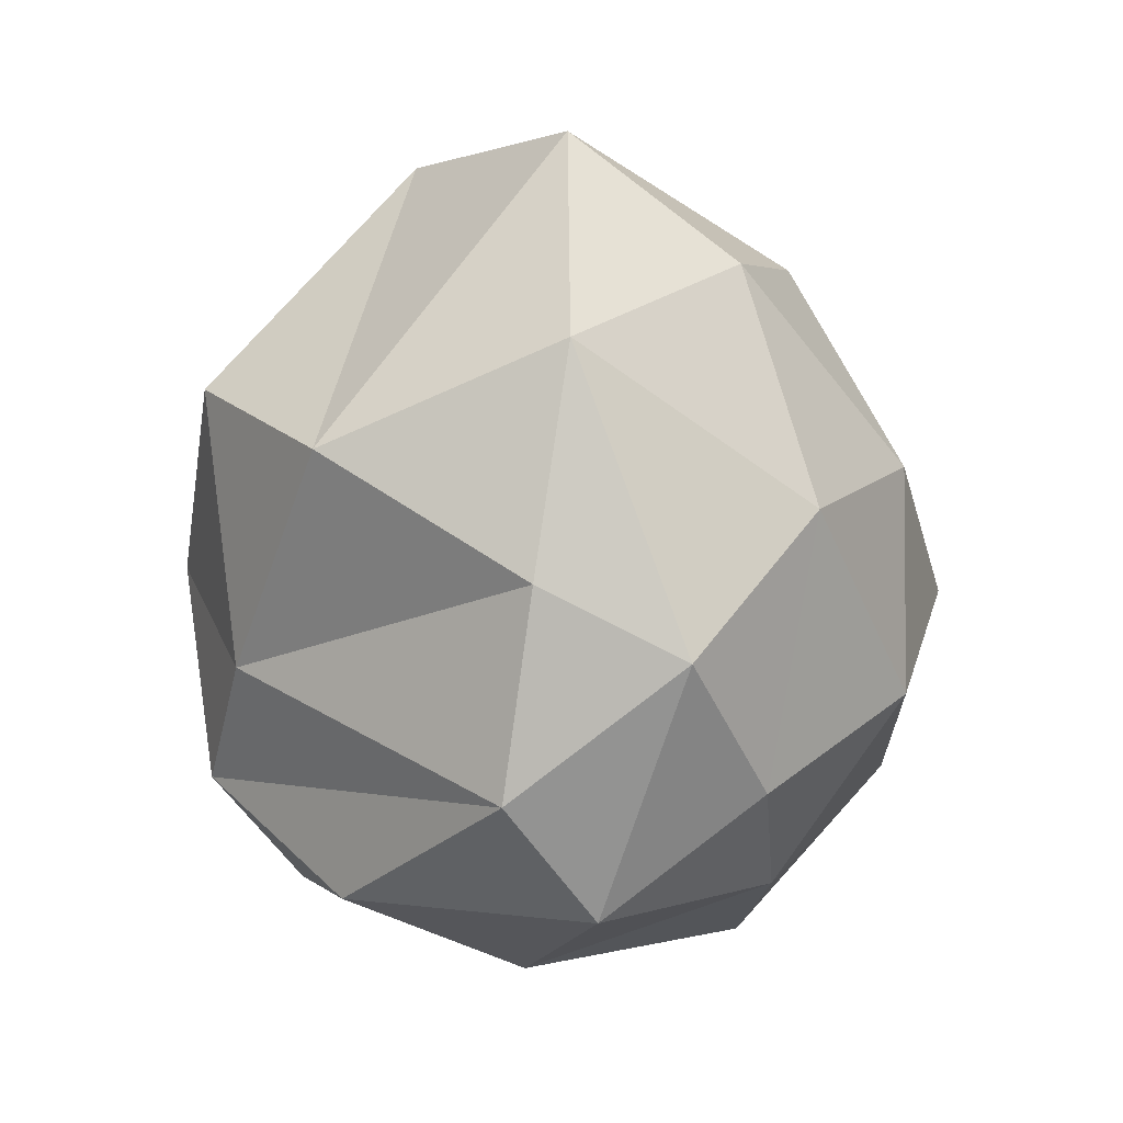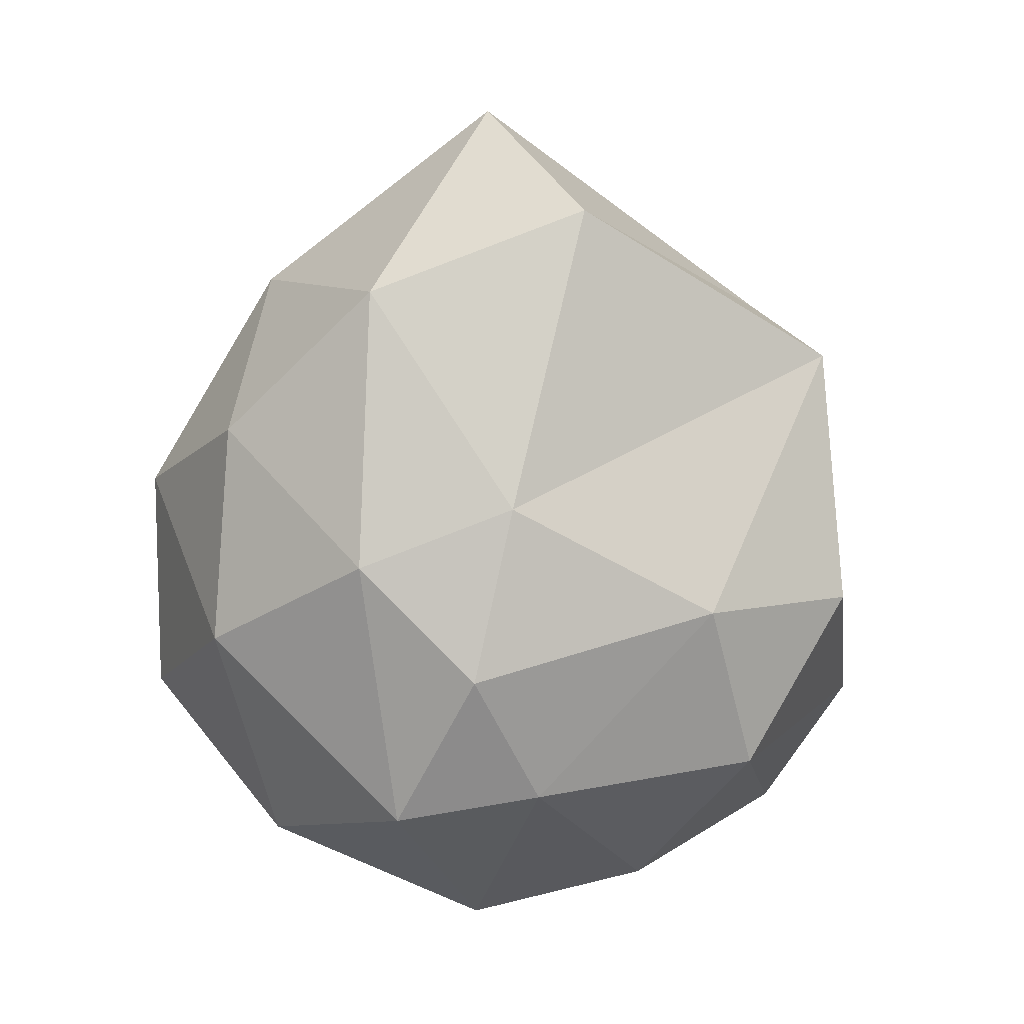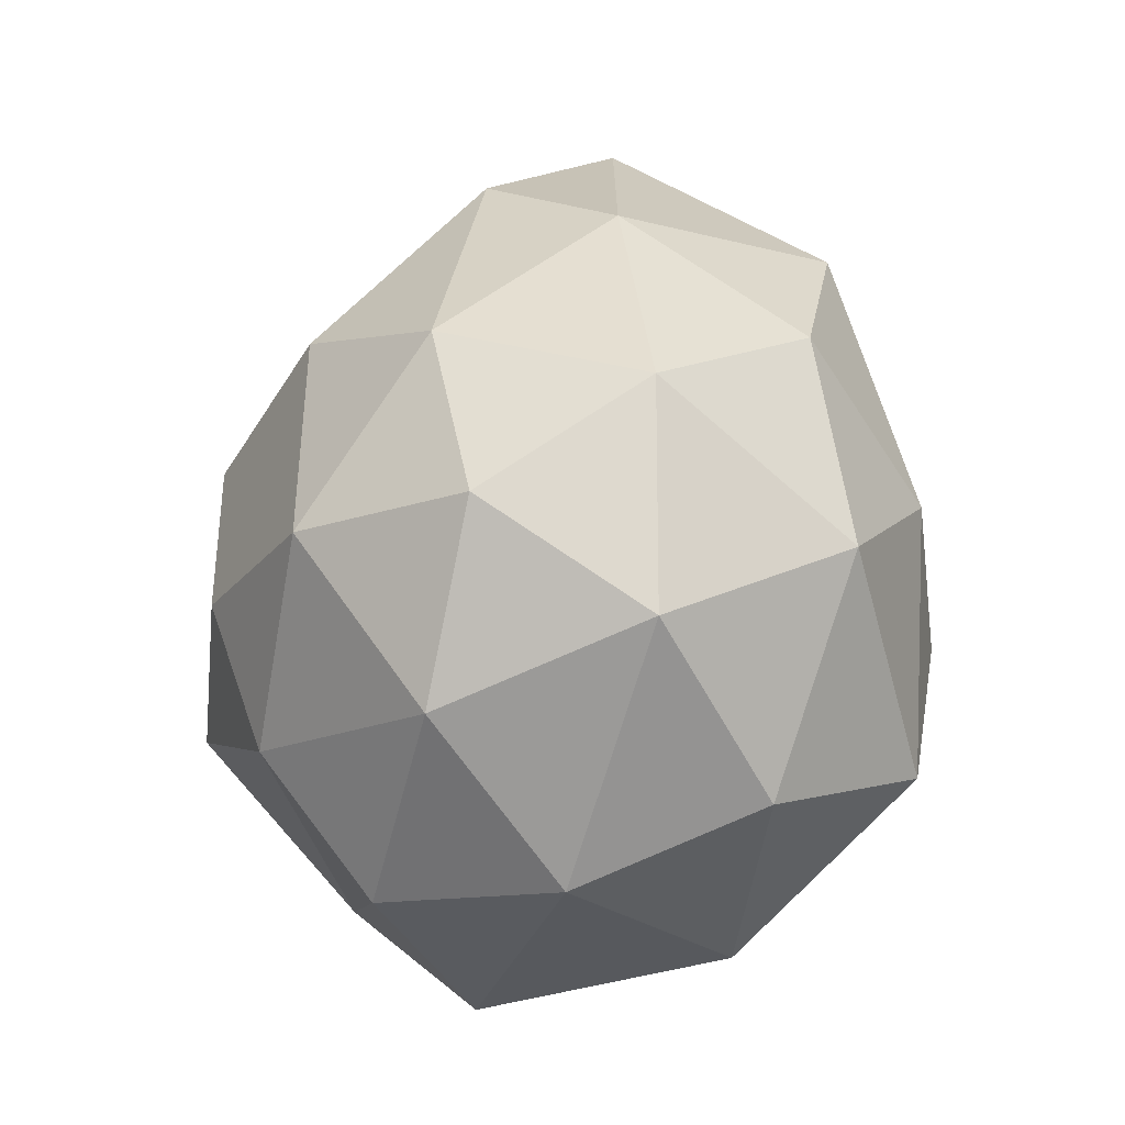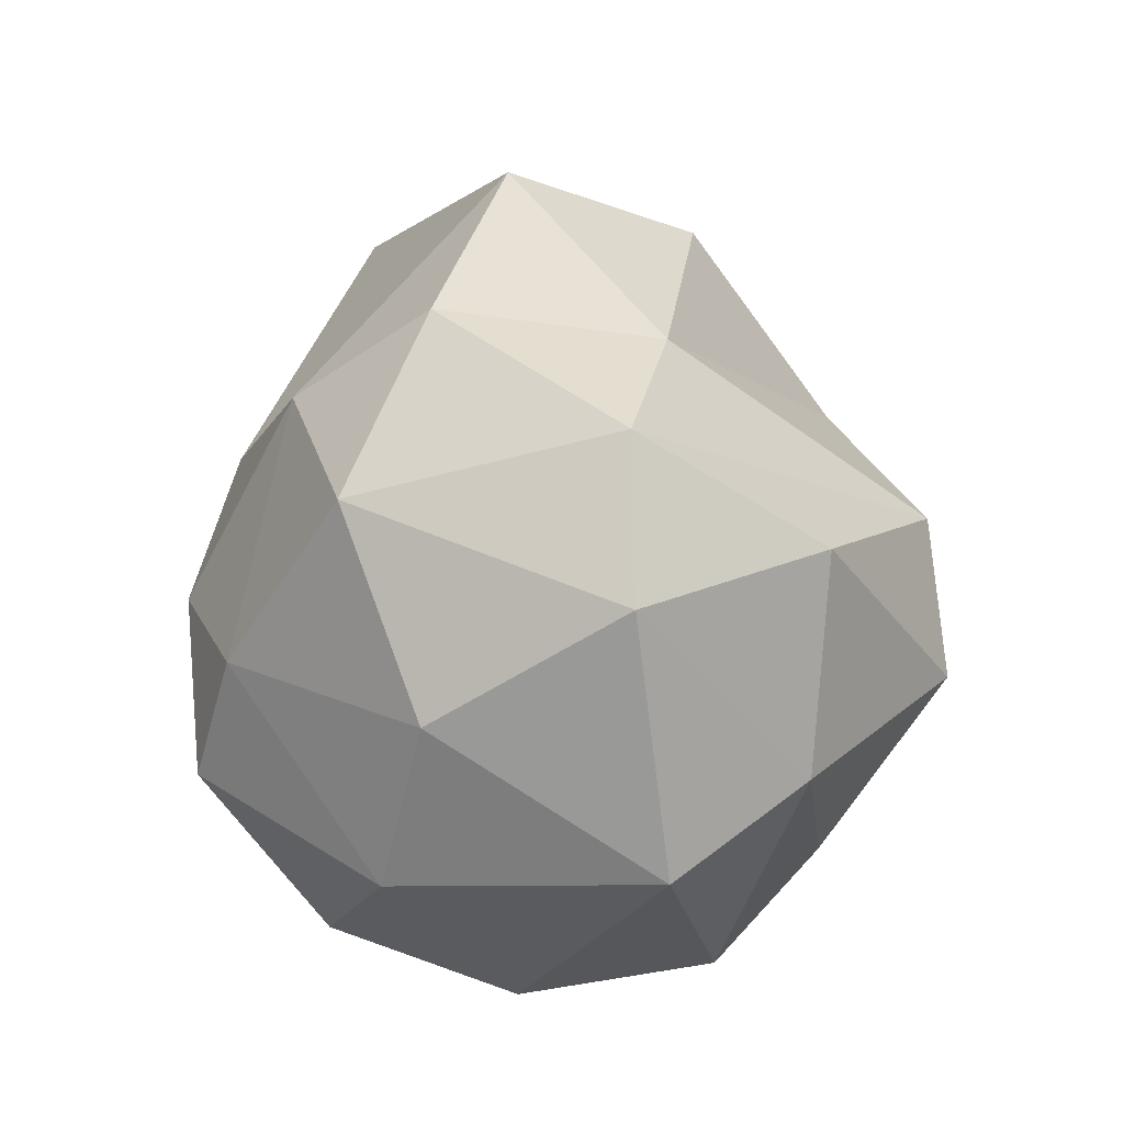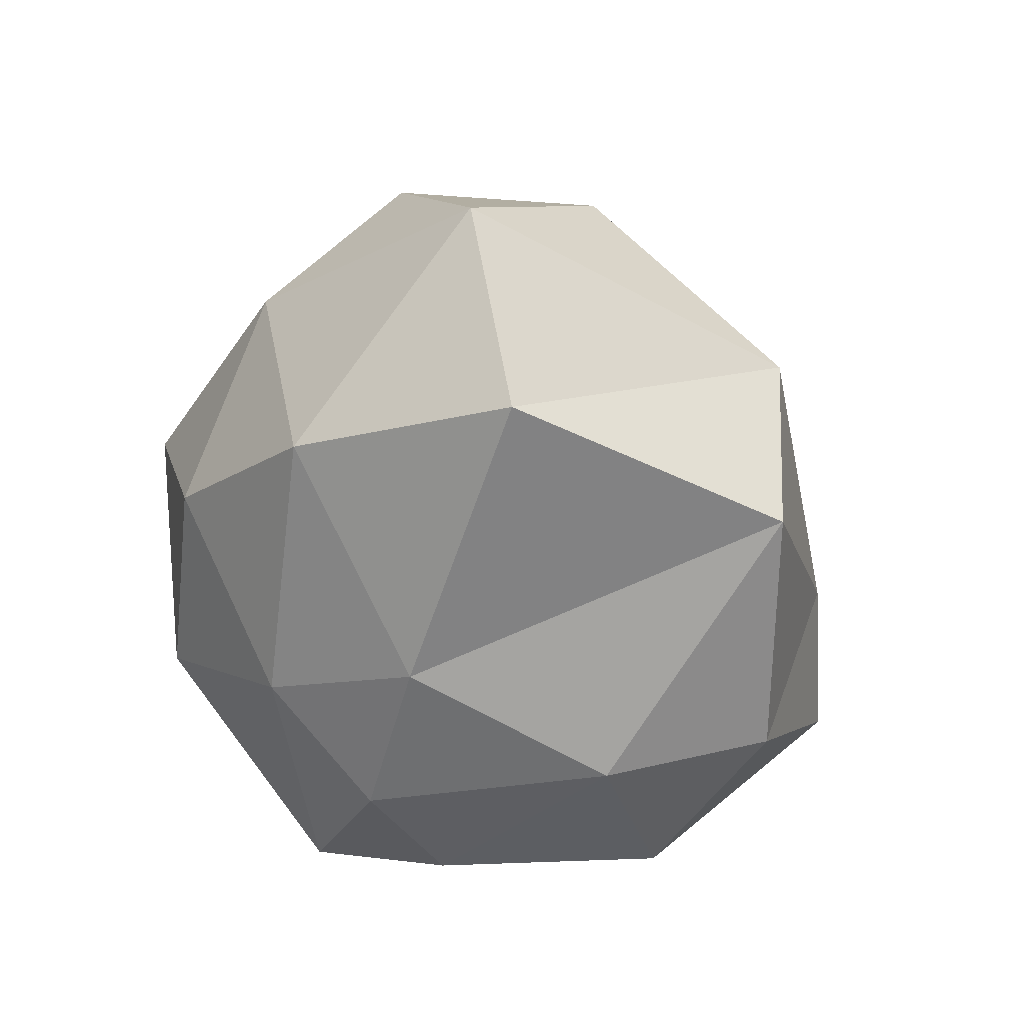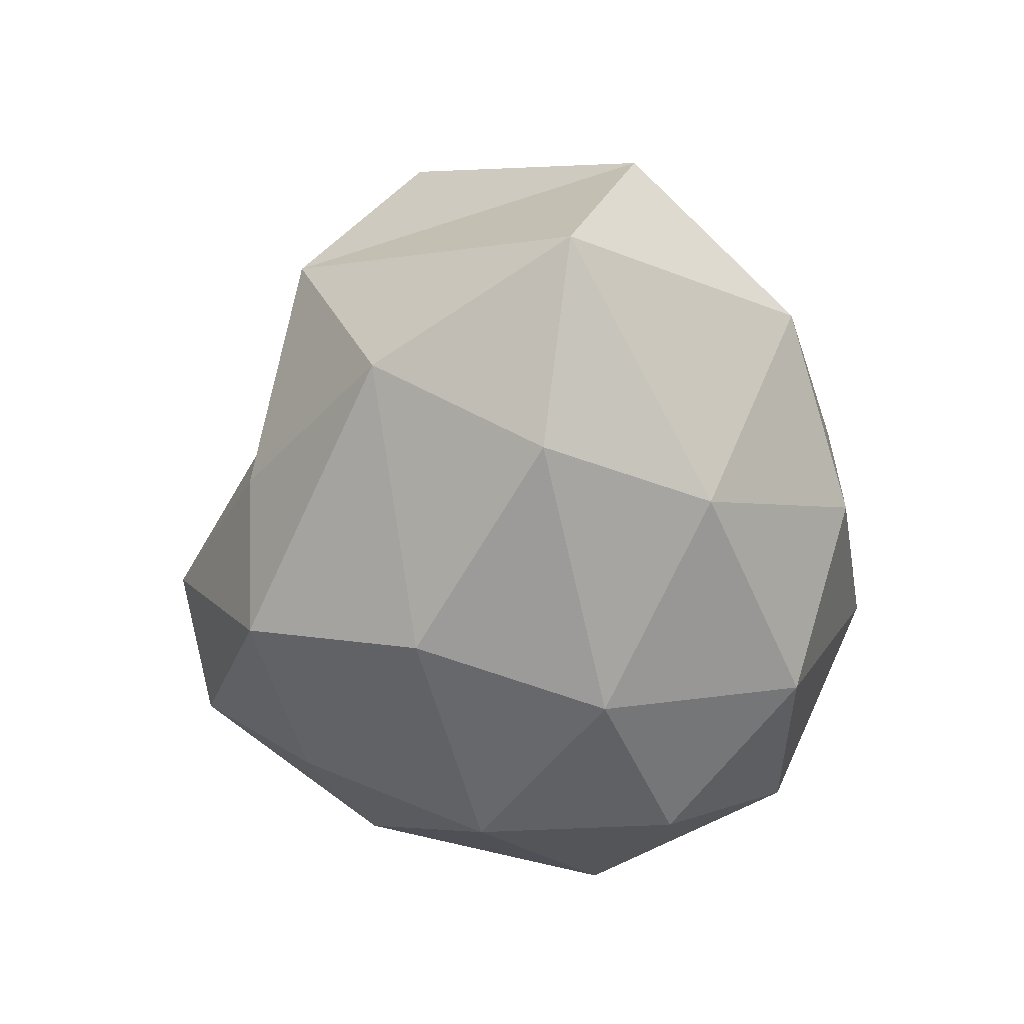
<metadata>
{"format":"obj","ext":"obj","renderer":"f3d","projection":"perspective","resolution":1024,"background":"white","views":[{"elev":31.4,"azim":-89.8,"up":"+Z"},{"elev":11.3,"azim":110.8,"up":"+Z"},{"elev":-18.2,"azim":18.2,"up":"+Z"},{"elev":-43.8,"azim":-172.5,"up":"+Z"},{"elev":42.6,"azim":128.7,"up":"+Z"},{"elev":54.6,"azim":-18.4,"up":"+Z"}]}
</metadata>
<code>
o Nightmare
v 0 -1 0
v 0.7219 -0.4476 0.5259
v -0.1887 -0.3831 1.118
v -0.9367 -0.4516 -0.034
v -0.463 -0.4245 -0.8642
v 0.5802 -0.3872 -0.6758
v 0.3846 0.488 1.139
v -0.8978 0.1506 0.5776
v -0.8675 0.6684 -0.4353
v 0.1559 0.5889 -0.8317
v 0.8586 0.3473 -0.09848
v 0.06392 1.166 0.03468
v -0.1625 -0.8507 0.5
v 0.4253 -0.8507 0.309
v 0.2388 -0.5452 0.8977
v 0.8278 -0.45 -0.05211
v 0.4253 -0.8507 -0.309
v -0.5257 -0.8507 0
v -0.6174 -0.5785 0.6315
v -0.1625 -0.8507 -0.5
v -0.762 -0.491 -0.4615
v 0.07179 -0.4785 -0.8795
v 0.9042 0.03257 0.2034
v 0.8475 0.1123 -0.5155
v 0.03828 0.06754 1.392
v 0.6838 -0.02543 0.9251
v -1.017 -0.2433 0.421
v -0.5317 0.05886 1.078
v -0.7648 0.1819 -0.761
v -1.147 -0.01454 -0.2904
v 0.3294 0.1396 -0.9545
v -0.4007 0.1794 -1.051
v 0.7395 0.4123 0.3611
v -0.5711 0.7133 0.7781
v -1.135 0.2279 0.06804
v -0.3946 0.8296 -0.7307
v 0.6937 0.4712 -0.4526
v -0.1027 1.048 0.7022
v 0.4697 0.8973 0.05533
v -0.5053 0.96 0.06732
v -0.4175 1.065 -0.3603
v 0.312 0.9666 -0.4045
f 1 14 13
f 2 14 16
f 1 13 18
f 1 18 20
f 1 20 17
f 2 16 23
f 3 15 25
f 4 19 27
f 5 21 29
f 6 22 31
f 2 23 26
f 3 25 28
f 4 27 30
f 5 29 32
f 6 31 24
f 7 33 38
f 8 34 40
f 9 35 41
f 10 36 42
f 11 37 39
f 39 42 12
f 39 37 42
f 37 10 42
f 42 41 12
f 42 36 41
f 36 9 41
f 41 40 12
f 41 35 40
f 35 8 40
f 40 38 12
f 40 34 38
f 34 7 38
f 38 39 12
f 38 33 39
f 33 11 39
f 24 37 11
f 24 31 37
f 31 10 37
f 32 36 10
f 32 29 36
f 29 9 36
f 30 35 9
f 30 27 35
f 27 8 35
f 28 34 8
f 28 25 34
f 25 7 34
f 26 33 7
f 26 23 33
f 23 11 33
f 31 32 10
f 31 22 32
f 22 5 32
f 29 30 9
f 29 21 30
f 21 4 30
f 27 28 8
f 27 19 28
f 19 3 28
f 25 26 7
f 25 15 26
f 15 2 26
f 23 24 11
f 23 16 24
f 16 6 24
f 17 22 6
f 17 20 22
f 20 5 22
f 20 21 5
f 20 18 21
f 18 4 21
f 18 19 4
f 18 13 19
f 13 3 19
f 16 17 6
f 16 14 17
f 14 1 17
f 13 15 3
f 13 14 15
f 14 2 15

</code>
